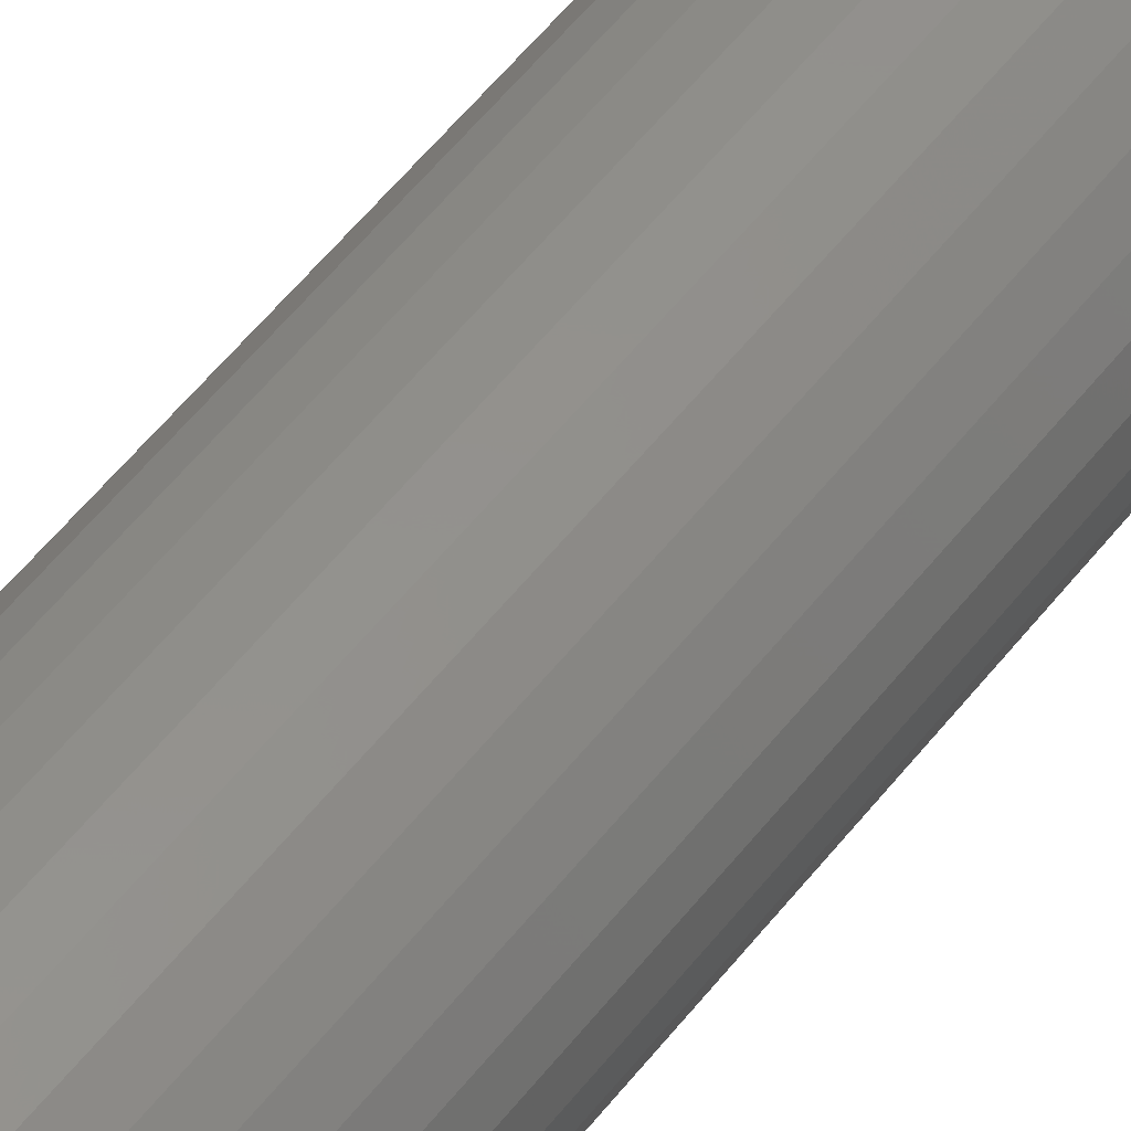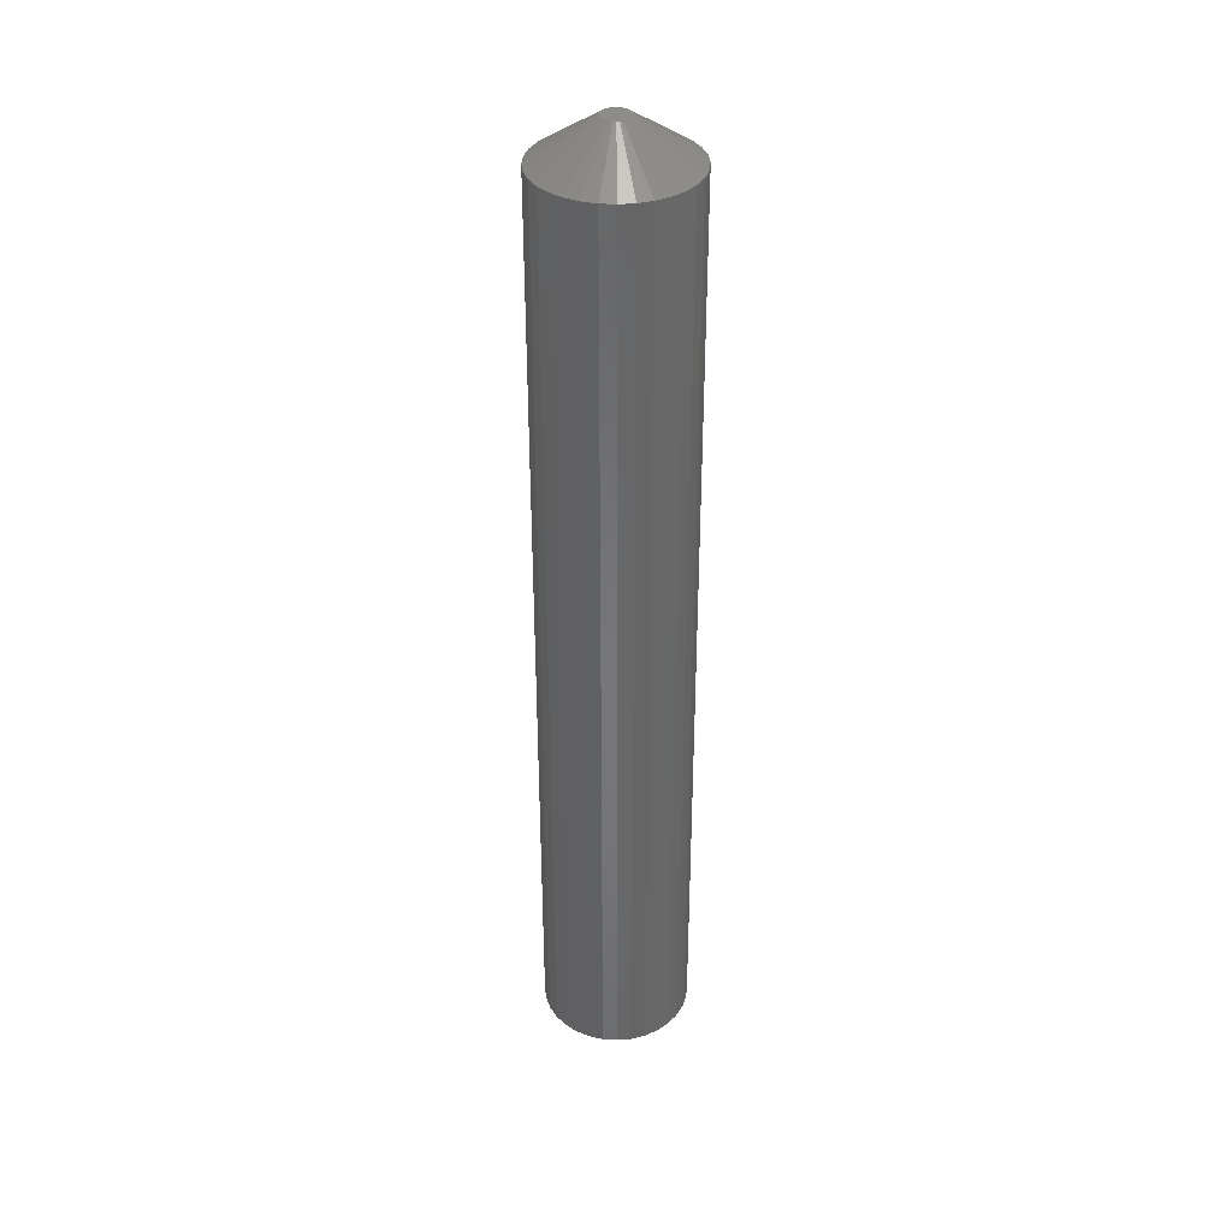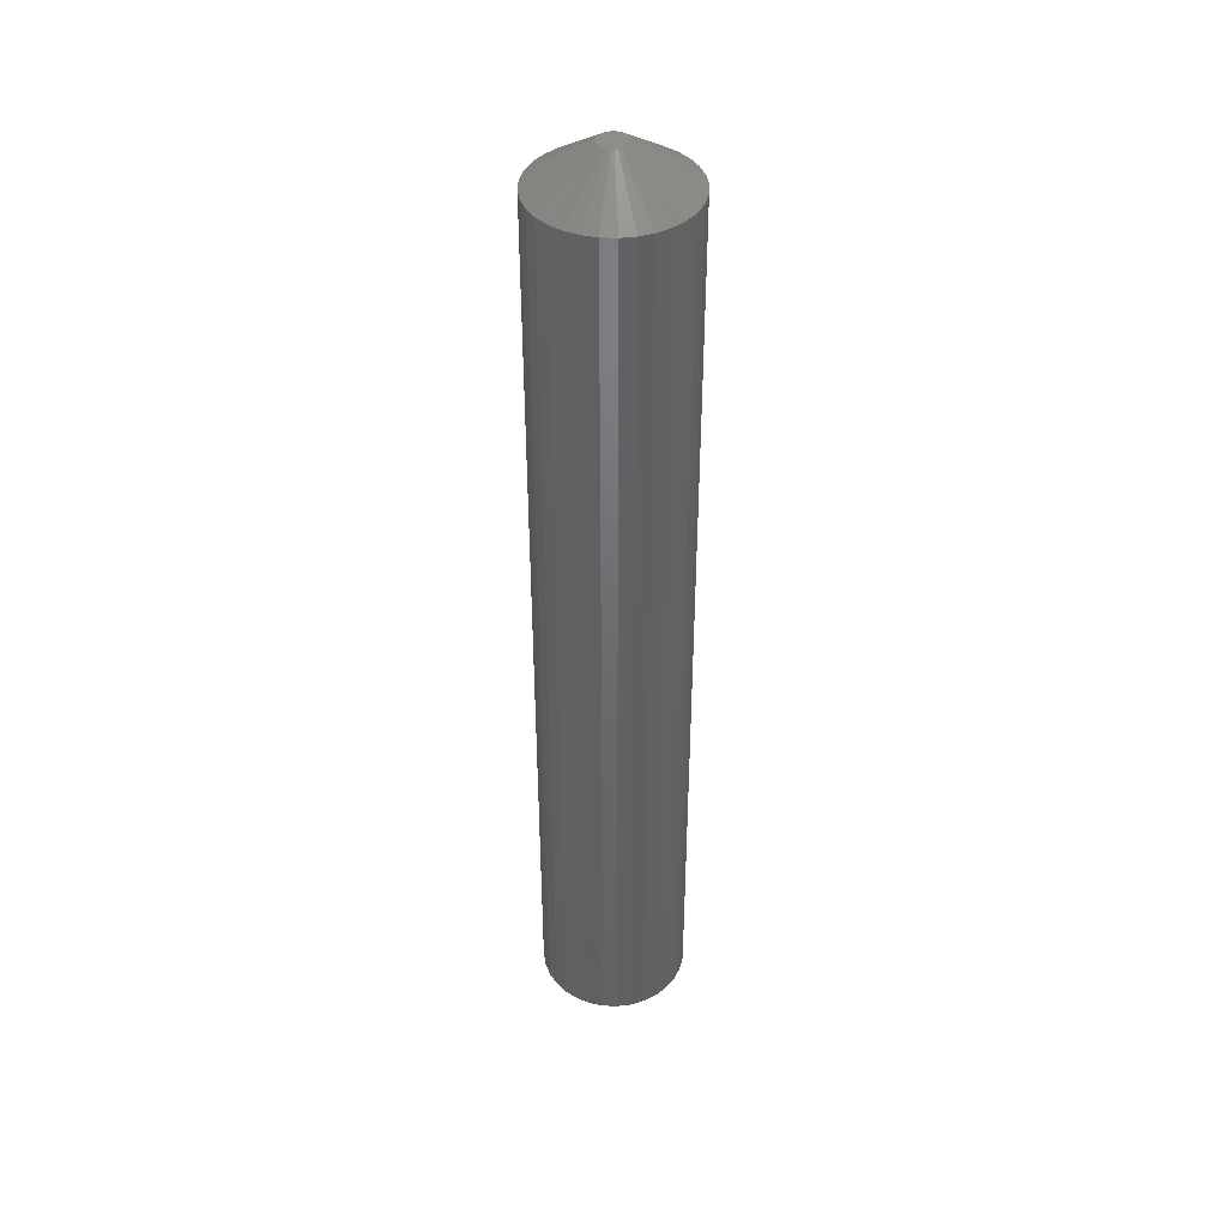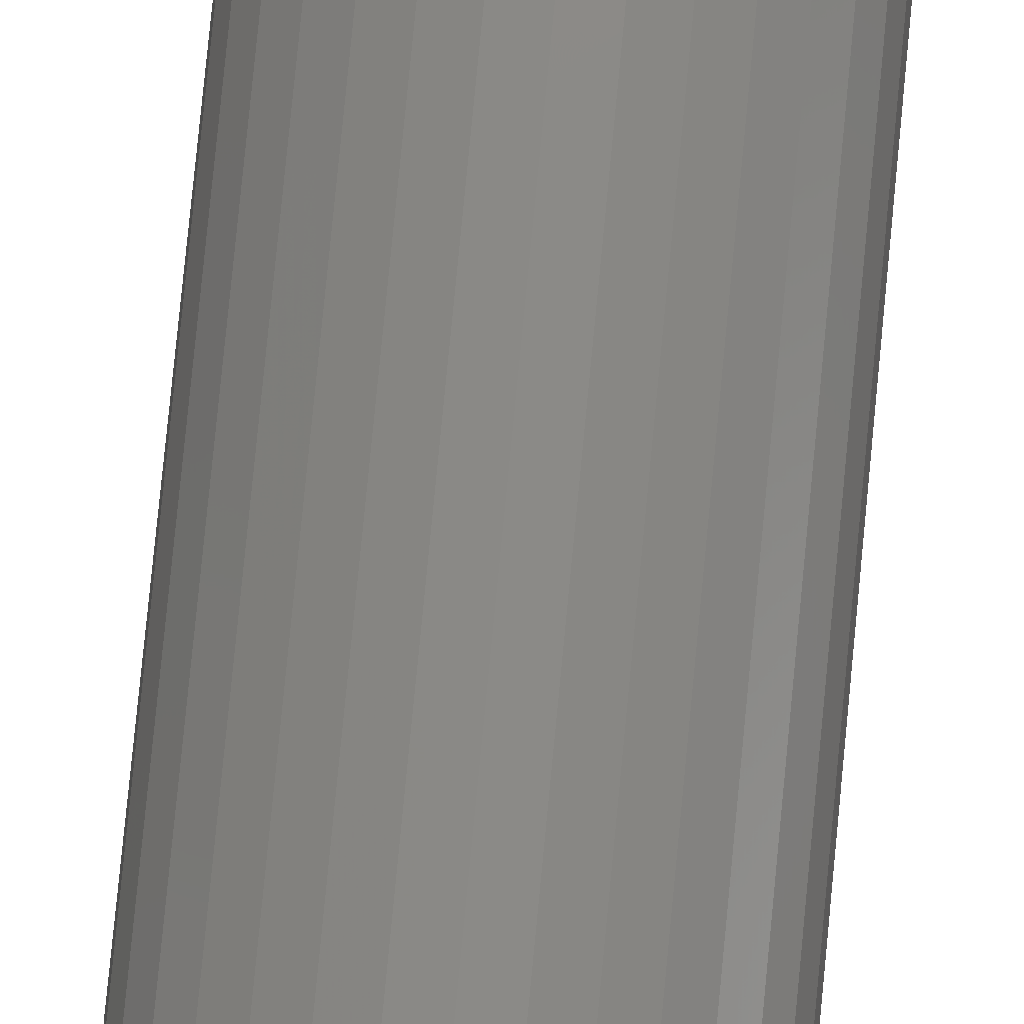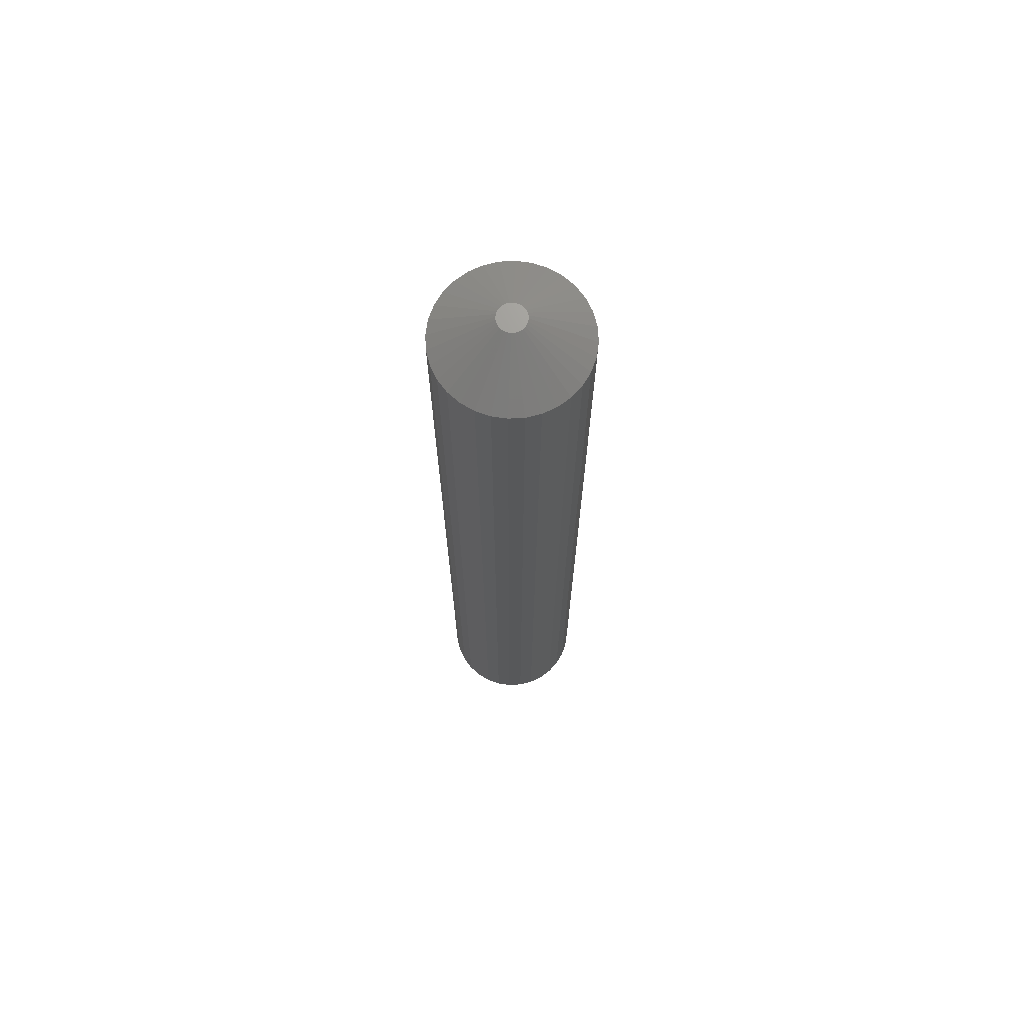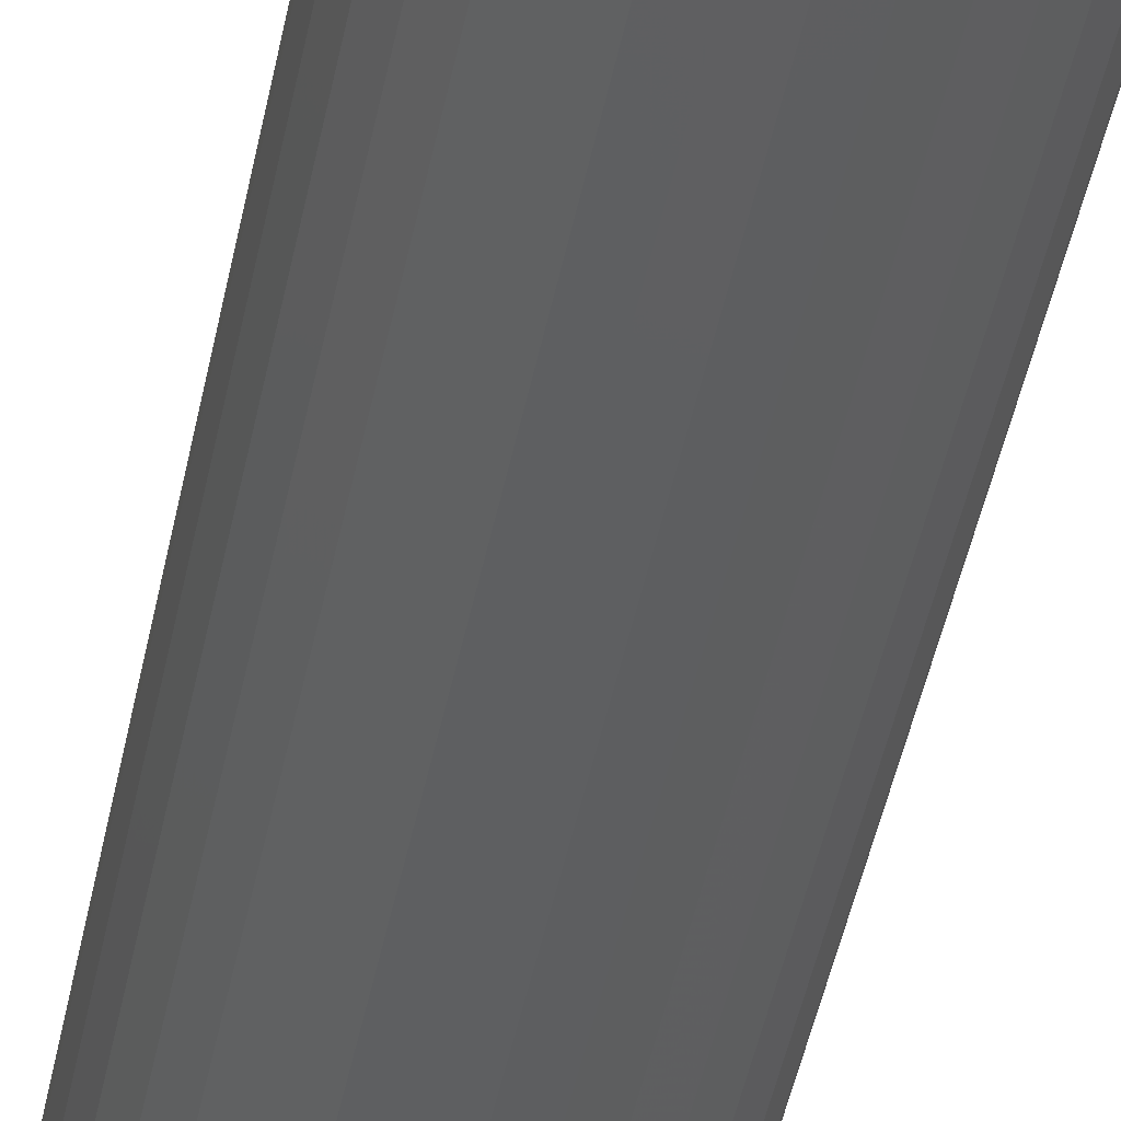
<metadata>
{"format":"stl","ext":"stl","renderer":"f3d","projection":"perspective","resolution":1024,"background":"white","views":[{"elev":51.2,"azim":35.8,"up":"+Y"},{"elev":36.6,"azim":-23.4,"up":"+Z"},{"elev":41.9,"azim":-104.1,"up":"+Z"},{"elev":78.0,"azim":5.5,"up":"+Y"},{"elev":70.4,"azim":-154.9,"up":"+Z"},{"elev":-37.2,"azim":-9.4,"up":"+Y"}]}
</metadata>
<code>
# stl→obj: 96 verts, 188 faces
v -0.3327 0.009026 0.75
v -0.3464 0.007676 0.75
v -0.3311 0.007676 0.75
v -0.3478 0.006031 0.75
v -0.3297 0.006031 0.75
v -0.3488 0.004154 0.75
v -0.3287 0.004154 0.75
v -0.3287 -0.004154 0.75
v -0.3478 -0.006031 0.75
v -0.3297 -0.006031 0.75
v -0.3464 -0.007676 0.75
v -0.3311 -0.007676 0.75
v -0.3448 -0.009026 0.75
v -0.3448 0.009026 0.75
v -0.3346 0.01003 0.75
v -0.3366 0.01065 0.75
v -0.3387 0.01086 0.75
v -0.3409 0.01065 0.75
v -0.3429 0.01003 0.75
v -0.3327 -0.009026 0.75
v -0.3429 -0.01003 0.75
v -0.3409 -0.01065 0.75
v -0.3387 -0.01086 0.75
v -0.3366 -0.01065 0.75
v -0.3346 -0.01003 0.75
v -0.3281 0.002118 0.75
v -0.3494 0.002118 0.75
v -0.3279 -3.092e-18 0.75
v -0.3496 8.15e-10 0.75
v -0.3281 -0.002118 0.75
v -0.3494 -0.002118 0.75
v -0.3488 -0.004154 0.75
v -0.281 0 0
v -0.281 -1.414e-17 0.7188
v -0.2821 -0.01126 0
v -0.2821 -0.01126 0.7188
v -0.2854 -0.02209 0
v -0.2854 -0.02209 0.7188
v -0.2907 -0.03207 0
v -0.2907 -0.03207 0.7188
v -0.2979 -0.04082 0
v -0.2979 -0.04082 0.7188
v -0.3067 -0.048 0
v -0.3067 -0.048 0.7188
v -0.3166 -0.05334 0
v -0.3166 -0.05334 0.7188
v -0.3275 -0.05662 0
v -0.3275 -0.05662 0.7188
v -0.3387 -0.05773 0
v -0.3387 -0.05773 0.7188
v -0.35 -0.05662 0
v -0.35 -0.05662 0.7188
v -0.3608 -0.05334 0
v -0.3608 -0.05334 0.7188
v -0.3708 -0.048 0
v -0.3708 -0.048 0.7188
v -0.3796 -0.04082 0
v -0.3796 -0.04082 0.7188
v -0.3867 -0.03207 0
v -0.3867 -0.03207 0.7188
v -0.3921 -0.02209 0
v -0.3921 -0.02209 0.7188
v -0.3954 -0.01126 0
v -0.3954 -0.01126 0.7188
v -0.3965 7.07e-18 0
v -0.3965 7.07e-18 0.7188
v -0.3954 0.01126 0
v -0.3954 0.01126 0.7188
v -0.3921 0.02209 0
v -0.3921 0.02209 0.7188
v -0.3867 0.03207 0
v -0.3867 0.03207 0.7188
v -0.3796 0.04082 0
v -0.3796 0.04082 0.7188
v -0.3708 0.048 0
v -0.3708 0.048 0.7188
v -0.3608 0.05334 0
v -0.3608 0.05334 0.7188
v -0.35 0.05662 0
v -0.35 0.05662 0.7188
v -0.3387 0.05773 0
v -0.3387 0.05773 0.7188
v -0.3275 0.05662 0
v -0.3275 0.05662 0.7188
v -0.3166 0.05334 0
v -0.3166 0.05334 0.7188
v -0.3067 0.048 0
v -0.3067 0.048 0.7188
v -0.2979 0.04082 0
v -0.2979 0.04082 0.7188
v -0.2907 0.03207 0
v -0.2907 0.03207 0.7188
v -0.2854 0.02209 0
v -0.2854 0.02209 0.7188
v -0.2821 0.01126 0
v -0.2821 0.01126 0.7188
f 1 2 3
f 2 4 3
f 3 4 5
f 4 6 5
f 5 6 7
f 8 9 10
f 9 11 10
f 10 11 12
f 11 13 12
f 14 2 1
f 14 1 15
f 14 15 16
f 14 16 17
f 14 17 18
f 14 18 19
f 20 12 13
f 20 13 21
f 20 21 22
f 20 22 23
f 20 23 24
f 20 24 25
f 7 6 26
f 26 6 27
f 26 27 28
f 28 27 29
f 28 29 30
f 30 29 31
f 30 31 8
f 8 31 32
f 8 32 9
f 33 34 35
f 35 34 36
f 35 36 37
f 37 36 38
f 37 38 39
f 39 38 40
f 39 40 41
f 41 40 42
f 41 42 43
f 43 42 44
f 43 44 45
f 45 44 46
f 45 46 47
f 47 46 48
f 47 48 49
f 49 48 50
f 49 50 51
f 51 50 52
f 51 52 53
f 53 52 54
f 53 54 55
f 55 54 56
f 55 56 57
f 57 56 58
f 57 58 59
f 59 58 60
f 59 60 61
f 61 60 62
f 61 62 63
f 63 62 64
f 63 64 65
f 65 64 66
f 65 66 67
f 67 66 68
f 67 68 69
f 69 68 70
f 69 70 71
f 71 70 72
f 71 72 73
f 73 72 74
f 73 74 75
f 75 74 76
f 75 76 77
f 77 76 78
f 77 78 79
f 79 78 80
f 79 80 81
f 81 80 82
f 81 82 83
f 83 82 84
f 83 84 85
f 85 84 86
f 85 86 87
f 87 86 88
f 87 88 89
f 89 88 90
f 89 90 91
f 91 90 92
f 91 92 93
f 93 92 94
f 93 94 95
f 95 94 96
f 95 96 33
f 33 96 34
f 28 30 34
f 30 36 34
f 66 64 29
f 64 31 29
f 62 60 32
f 32 64 62
f 31 64 32
f 58 56 11
f 11 60 58
f 9 60 11
f 32 60 9
f 54 52 21
f 21 56 54
f 13 56 21
f 11 56 13
f 52 50 23
f 22 52 23
f 21 52 22
f 48 46 24
f 24 50 48
f 23 50 24
f 44 42 20
f 20 46 44
f 25 46 20
f 24 46 25
f 40 38 10
f 10 42 40
f 12 42 10
f 20 42 12
f 30 38 36
f 8 38 30
f 10 38 8
f 29 27 66
f 27 68 66
f 34 96 28
f 96 26 28
f 94 92 7
f 7 96 94
f 26 96 7
f 90 88 3
f 3 92 90
f 5 92 3
f 7 92 5
f 86 84 15
f 15 88 86
f 1 88 15
f 3 88 1
f 84 82 17
f 16 84 17
f 15 84 16
f 80 78 18
f 18 82 80
f 17 82 18
f 76 74 14
f 14 78 76
f 19 78 14
f 18 78 19
f 72 70 4
f 4 74 72
f 2 74 4
f 14 74 2
f 27 70 68
f 6 70 27
f 4 70 6
f 81 83 79
f 77 79 83
f 85 77 83
f 75 77 85
f 87 75 85
f 73 75 87
f 89 73 87
f 71 73 89
f 91 71 89
f 69 71 91
f 93 69 91
f 39 59 37
f 57 59 39
f 41 57 39
f 55 57 41
f 43 55 41
f 53 55 43
f 45 53 43
f 51 53 45
f 47 51 45
f 49 51 47
f 59 61 37
f 37 61 63
f 37 63 35
f 35 63 65
f 35 65 33
f 33 65 67
f 33 67 95
f 95 67 69
f 95 69 93

</code>
